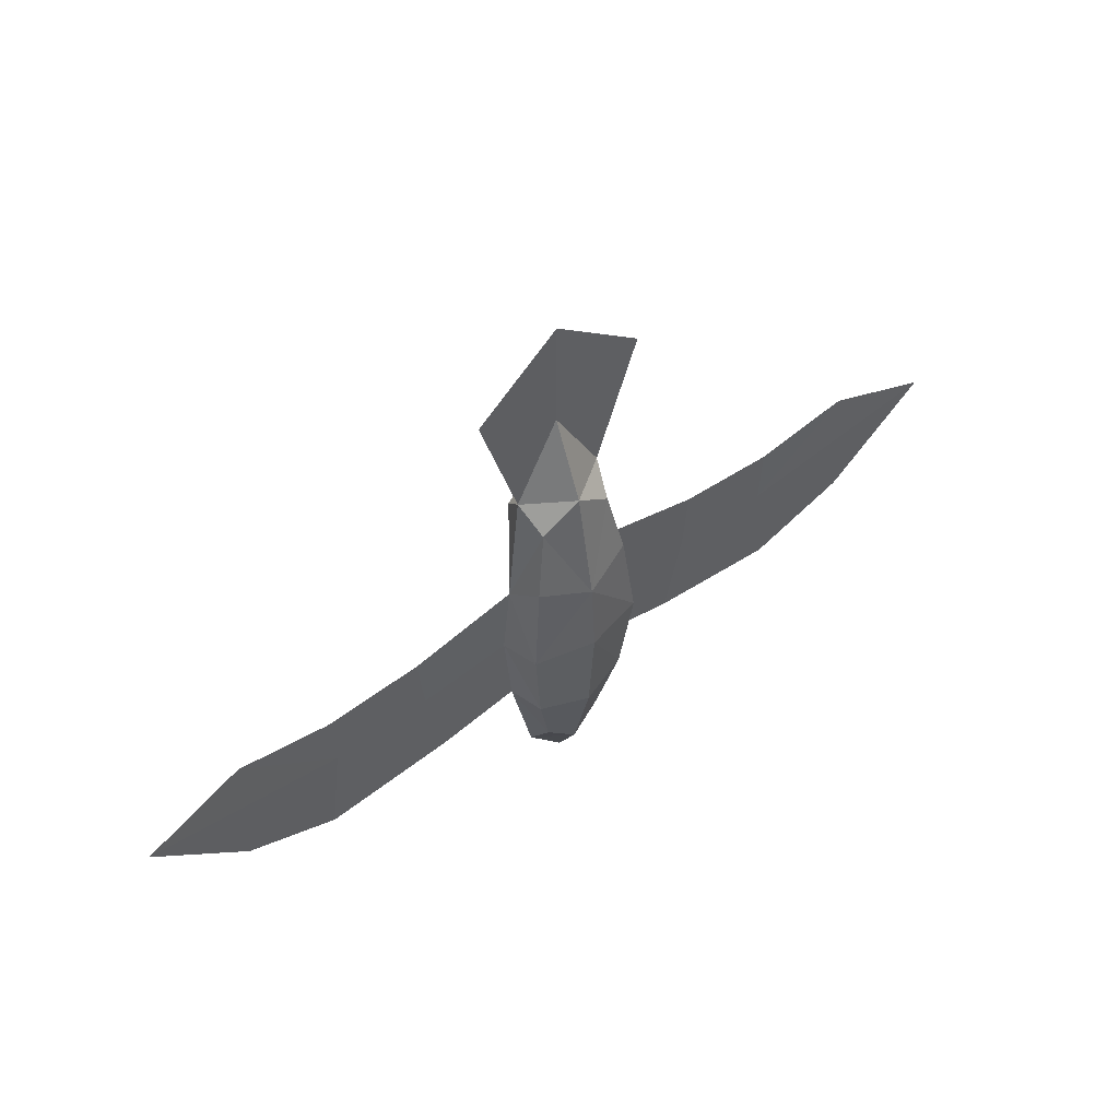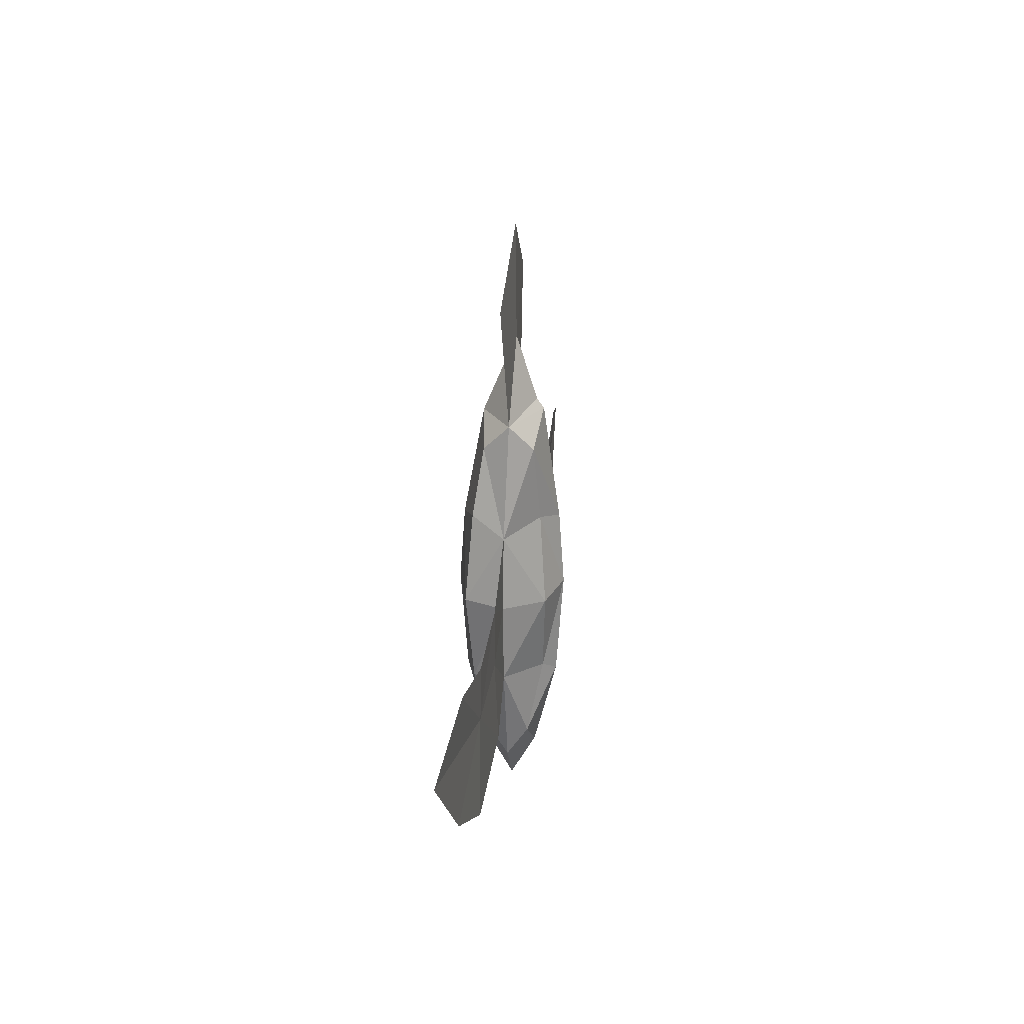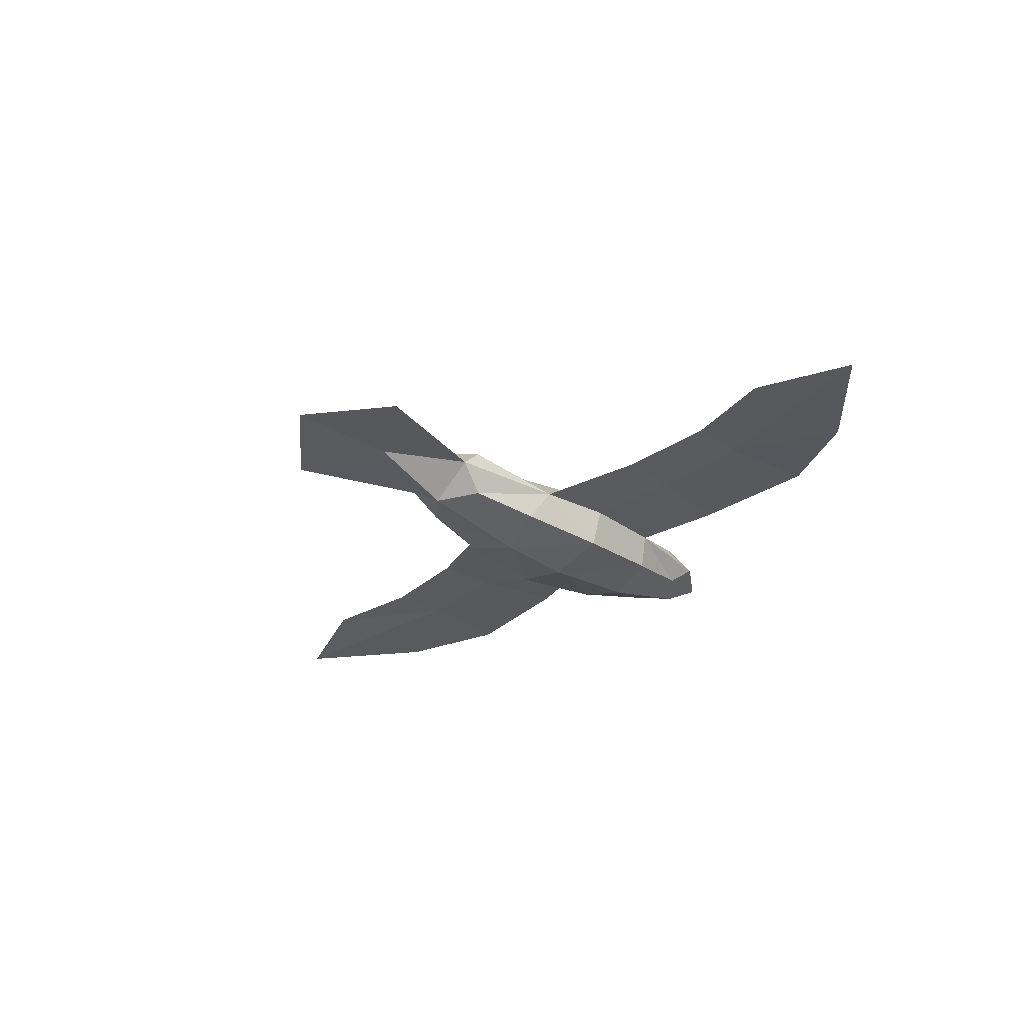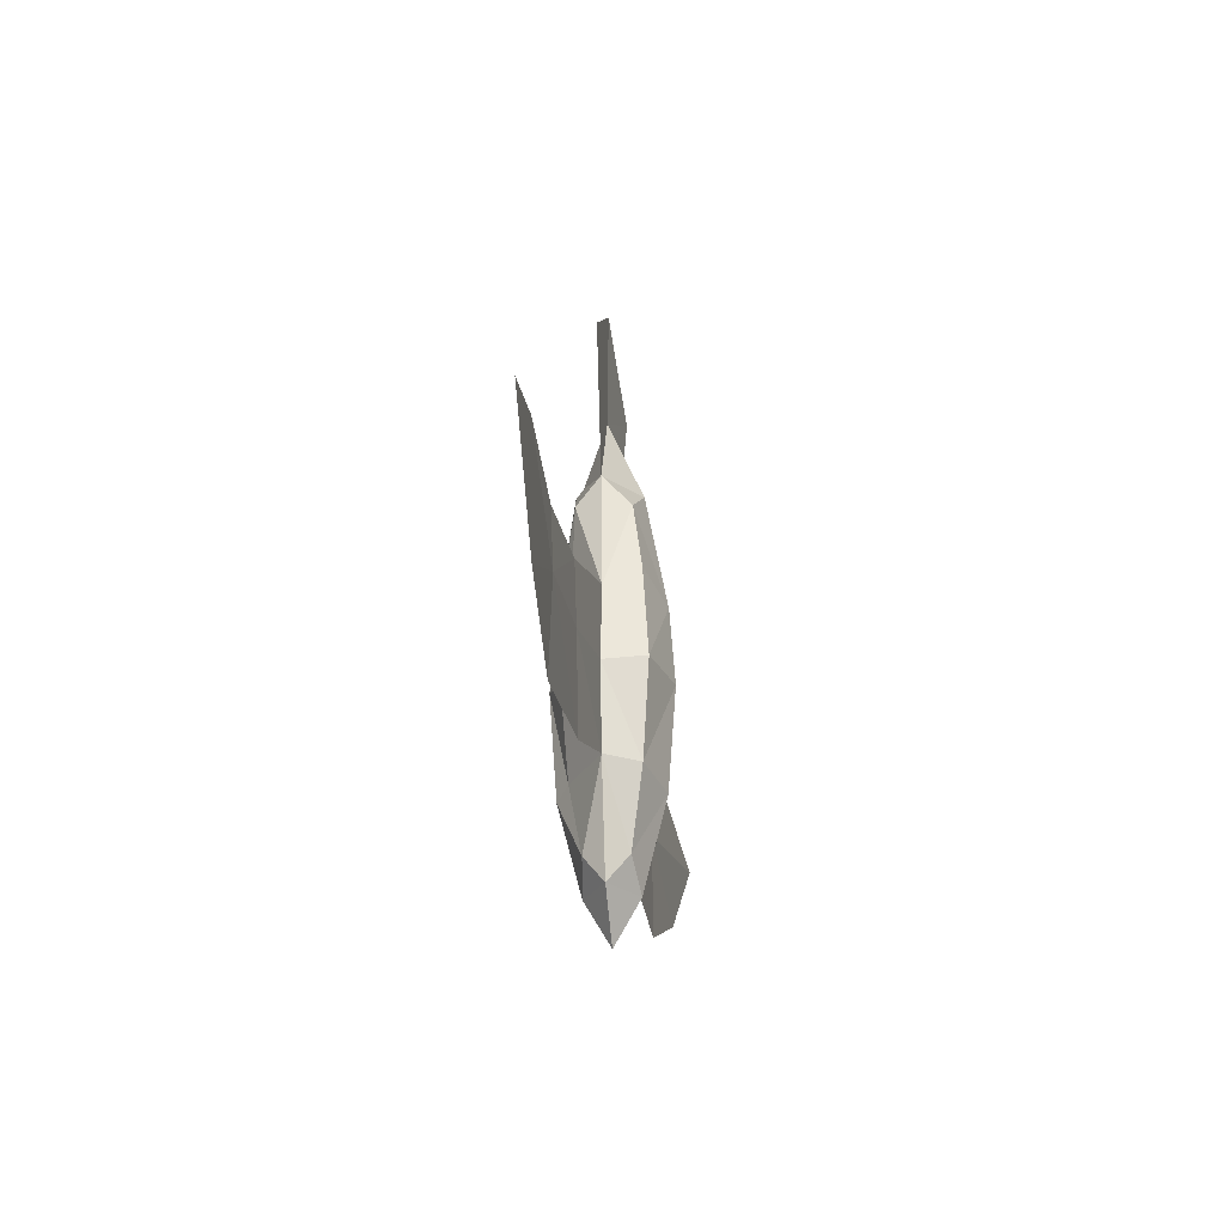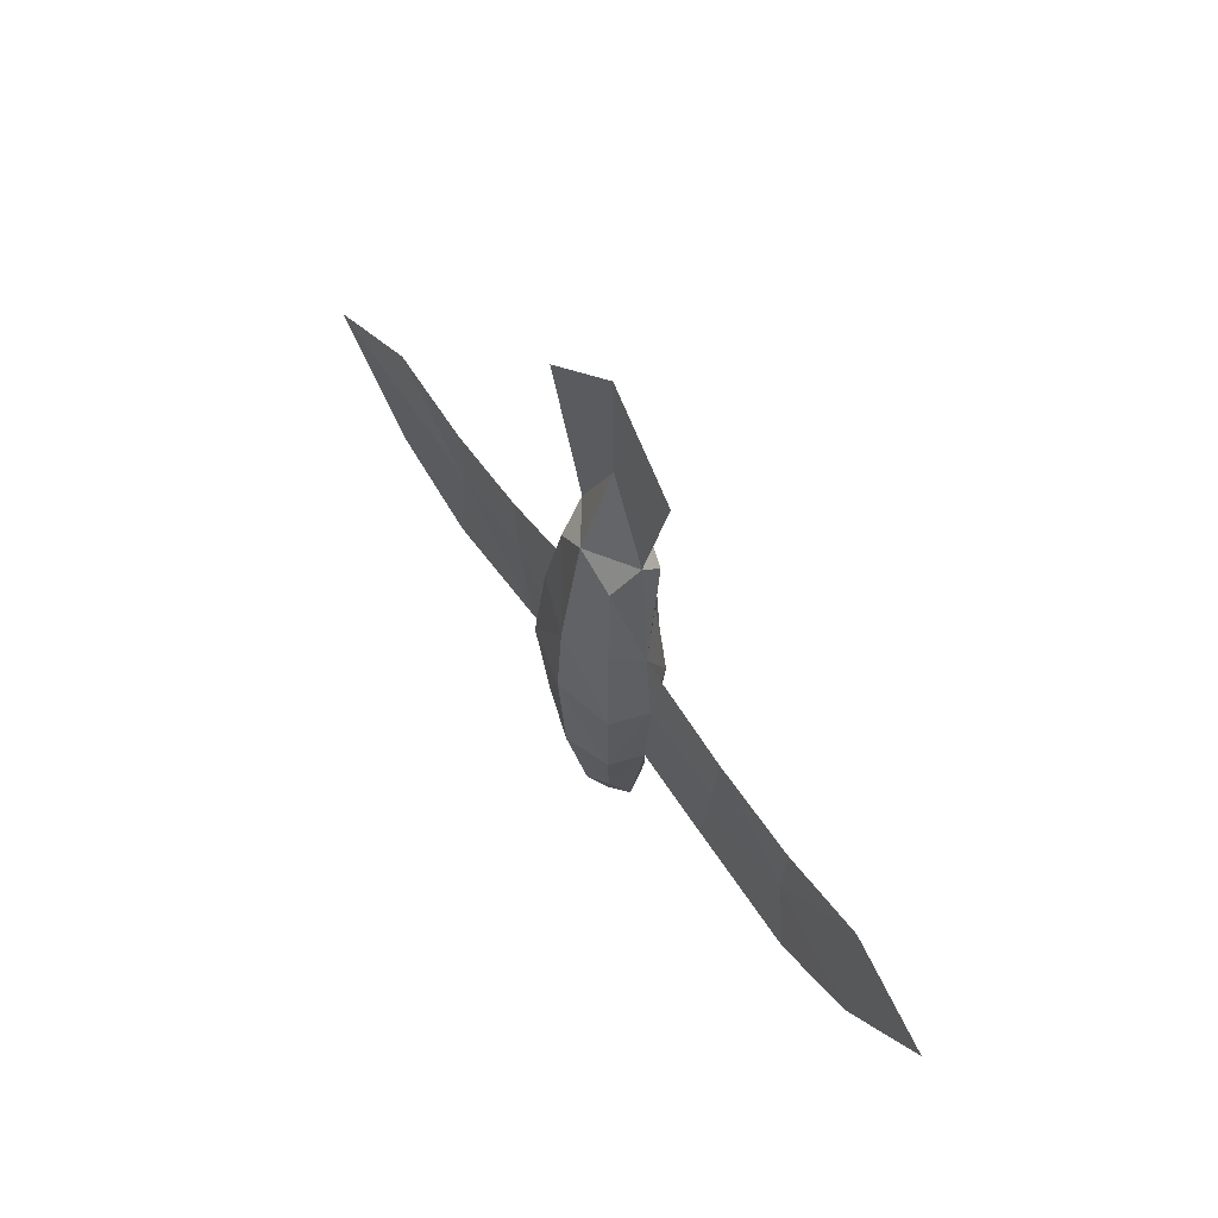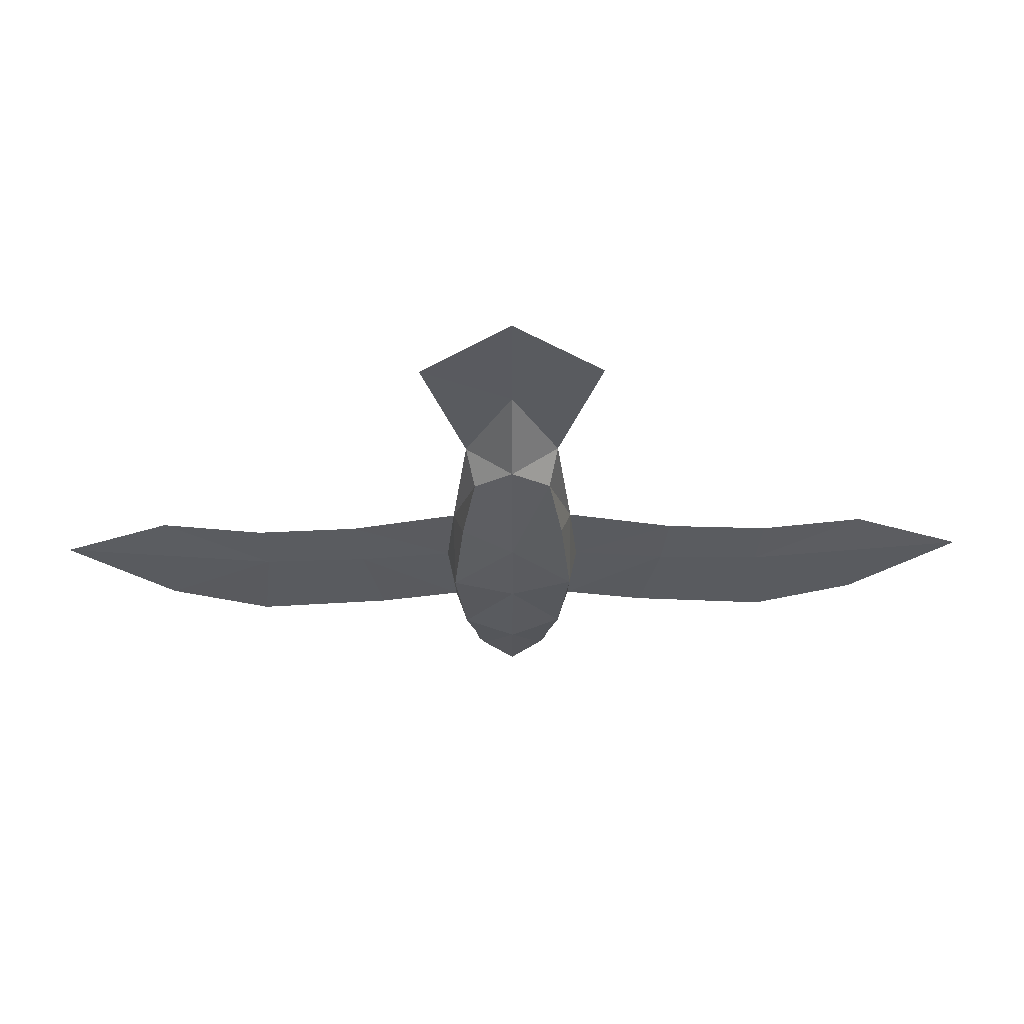
<metadata>
{"format":"obj","ext":"obj","renderer":"f3d","projection":"perspective","resolution":1024,"background":"white","views":[{"elev":51.2,"azim":-38.1,"up":"+Z"},{"elev":23.2,"azim":97.4,"up":"+Z"},{"elev":-30.2,"azim":48.6,"up":"+Y"},{"elev":-27.7,"azim":-81.0,"up":"+Z"},{"elev":55.7,"azim":56.9,"up":"+Z"},{"elev":57.1,"azim":-0.6,"up":"+Z"}]}
</metadata>
<code>
o Cube.001
v 0.2103 0.1535 -1.097
v 0.2103 -0.1278 -1.097
v 0.2657 0.1983 1.142
v 0.2581 -0.1518 1.13
v -0.2103 0.1535 -1.097
v -0.2103 -0.1278 -1.097
v -0.2657 0.1983 1.142
v -0.2581 -0.1518 1.13
v 0 -0.1587 -1.279
v 0.2564 0.01281 -1.279
v 0.3159 0.03214 1.318
v -0.2564 0.01281 -1.279
v -0.3159 0.03214 1.318
v 0 0.1843 -1.279
v 0 0.01281 -1.58
v 0.1662 0.2364 0.5929
v 0.1018 0.2536 -0.6044
v 0.2345 0.2824 -0.03124
v -0.1662 0.2364 0.5929
v -0.1018 0.2536 -0.6044
v 0.3428 -0.2165 -0.5981
v 0.3482 -0.2201 0.6583
v 0.4167 -0.2659 0.03485
v 0 0.3538 0.5488
v 0 0.3399 -0.6726
v 0 0.3901 0.03581
v -0.2345 0.2824 -0.03124
v -0.3428 -0.2165 -0.5981
v 0 -0.3282 0.5488
v 0 -0.3127 -0.6558
v 0 -0.3645 0.03581
v 0.4186 0.008262 0.5158
v 0.4208 0.008262 -0.5666
v 0.4729 0.008262 0.002773
v 0.6047 0.01335 2.231
v -0.3482 -0.2201 0.6583
v 0.3428 -0.2165 -0.5981
v 0 0.3399 -0.6726
v -0.4167 -0.2659 0.03485
v 0 -0.3127 -0.6558
v 2.513 0.03306 0.3826
v 2.554 0.009268 -0.5056
v 3.233 -0.02611 0.1514
v 1.106 0.03699 -0.1166
v 0.9817 0.04498 -0.7369
v 1.149 0.04389 0.2945
v 1.89 0.0467 -0.8197
v 1.811 0.04104 -0.1469
v 1.842 0.05101 0.2415
v 0 -0.1853 1.329
v 0 0.04513 1.88
v 0 0.1905 1.421
v 0 0.0383 2.678
v -0.4186 0.008262 0.5158
v -0.4208 0.008262 -0.5666
v -0.4729 0.008262 0.002773
v -0.6047 0.01335 2.231
v -0.3428 -0.2165 -0.5981
v 0 0.3399 -0.6726
v 0.2657 0.1983 1.142
v 0.3159 0.03214 1.318
v -2.513 0.03306 0.3826
v 0 0.04513 1.88
v 0 0.1905 1.421
v 0 0.2381 1.358
v 0 0.2384 1.357
v -2.554 0.009268 -0.5056
v -3.233 -0.02611 0.1514
v -1.106 0.03699 -0.1166
v -0.9817 0.04498 -0.7369
v -1.149 0.04389 0.2945
v -1.89 0.0467 -0.8197
v -1.811 0.04104 -0.1469
v -1.842 0.05101 0.2415
v -0.2657 0.1983 1.142
v -0.3159 0.03214 1.318
f 32 3 11
f 32 4 22
f 31 28 30
f 26 19 24
f 54 36 8
f 54 13 7
f 14 12 5
f 5 55 20
f 39 36 54
f 27 20 55
f 55 69 56
f 6 30 28
f 2 33 21
f 1 33 10
f 2 30 9
f 1 25 17
f 24 3 16
f 29 4 50
f 54 7 19
f 51 13 57
f 14 10 15
f 9 10 2
f 71 73 74
f 52 65 13
f 17 26 18
f 26 16 18
f 51 52 13
f 13 65 66 7
f 29 23 22
f 31 21 23
f 5 12 55
f 5 20 25
f 32 18 16
f 18 33 17
f 21 34 23
f 23 32 22
f 54 19 27
f 73 68 62
f 39 54 56
f 48 43 42
f 48 49 41
f 34 32 46
f 33 34 44
f 46 49 48
f 45 44 48
f 52 11 65
f 51 35 11
f 11 50 4
f 9 12 15
f 70 72 73
f 55 70 69
f 27 55 56
f 26 27 19
f 32 16 3
f 32 11 4
f 20 26 25
f 13 8 50
f 56 71 54
f 28 39 56
f 5 25 14
f 54 27 56
f 31 39 28
f 73 67 68
f 6 28 55
f 29 39 31
f 2 10 33
f 1 17 33
f 2 21 30
f 1 14 25
f 29 50 8
f 29 22 4
f 54 8 13
f 6 55 12
f 14 1 10
f 9 15 10
f 73 62 74
f 70 73 69
f 17 25 26
f 26 24 16
f 71 69 73
f 13 50 51
f 29 31 23
f 31 30 21
f 6 9 30
f 24 19 7
f 32 34 18
f 18 34 33
f 21 33 34
f 23 34 32
f 14 15 12
f 56 69 71
f 73 72 67
f 48 42 47
f 48 41 43
f 34 46 44
f 33 44 45
f 46 48 44
f 45 48 47
f 51 11 52
f 9 6 12
f 51 53 35
f 11 51 50
f 29 8 36
f 7 66 24
f 51 57 53
f 28 56 55
f 29 36 39
f 3 24 66
f 20 27 26
f 11 3 66 65
l 63 64
l 37 40
l 61 60
l 63 61
l 76 75
l 58 40
l 63 76

</code>
